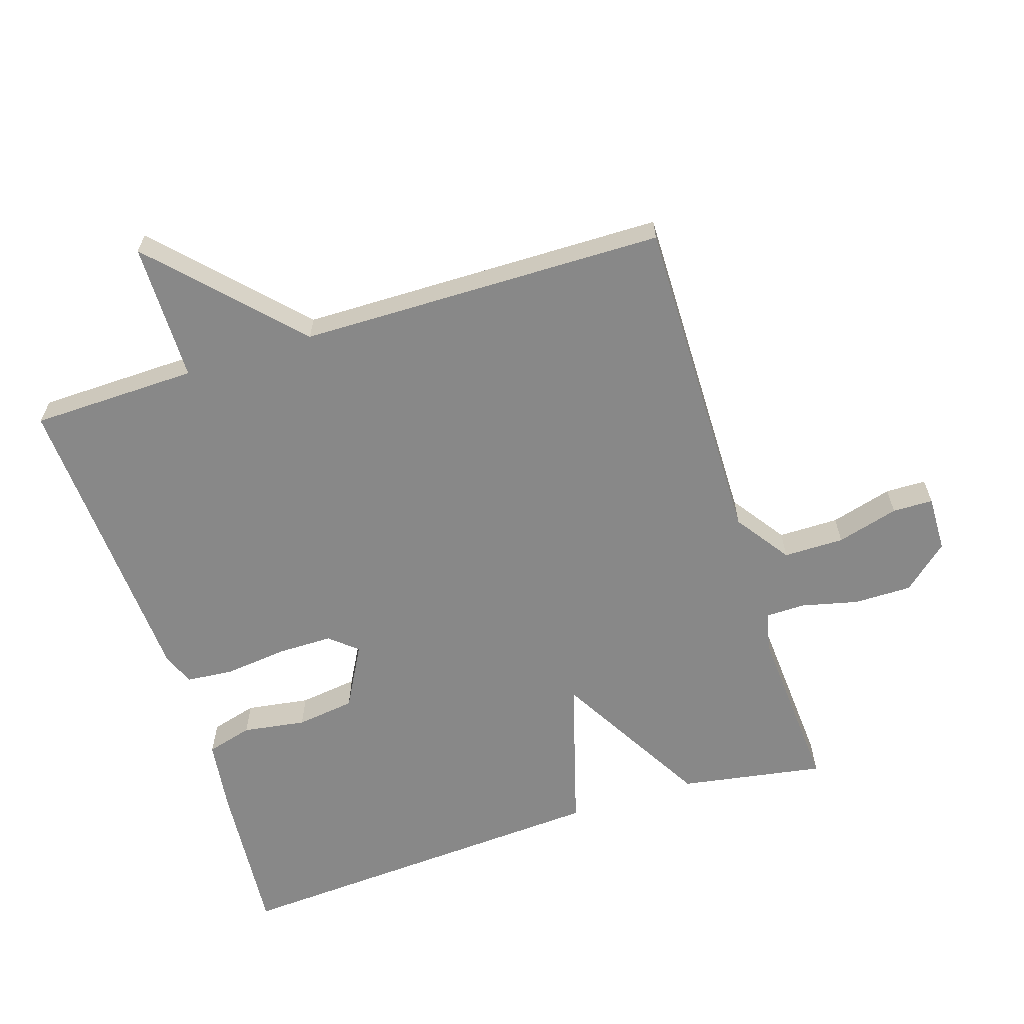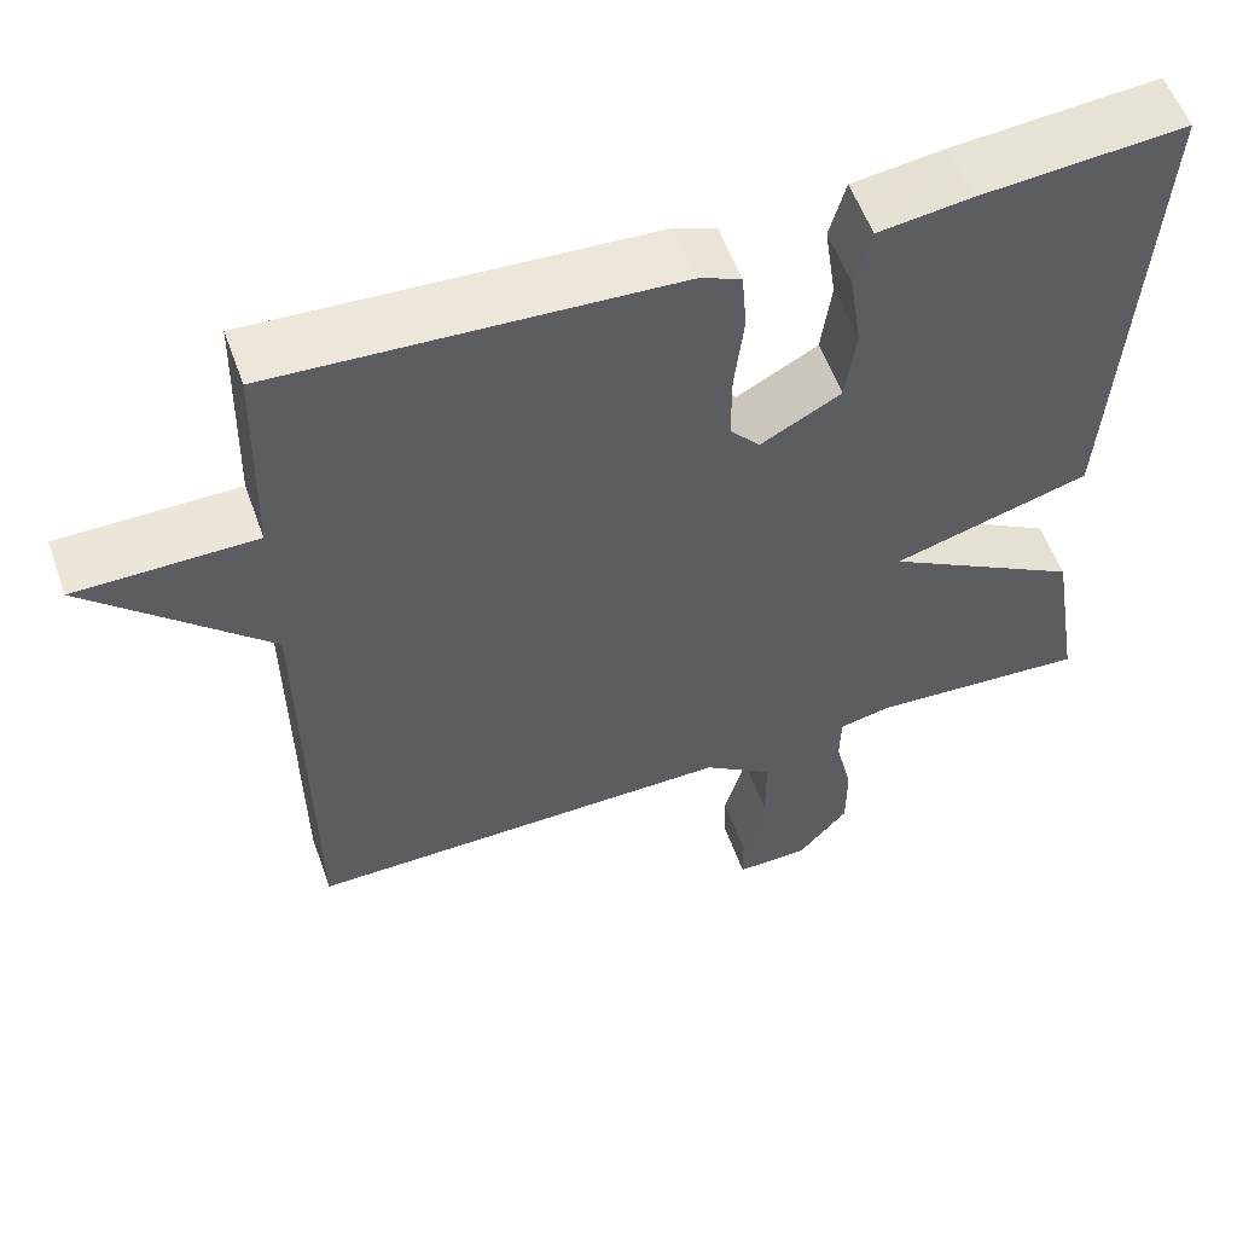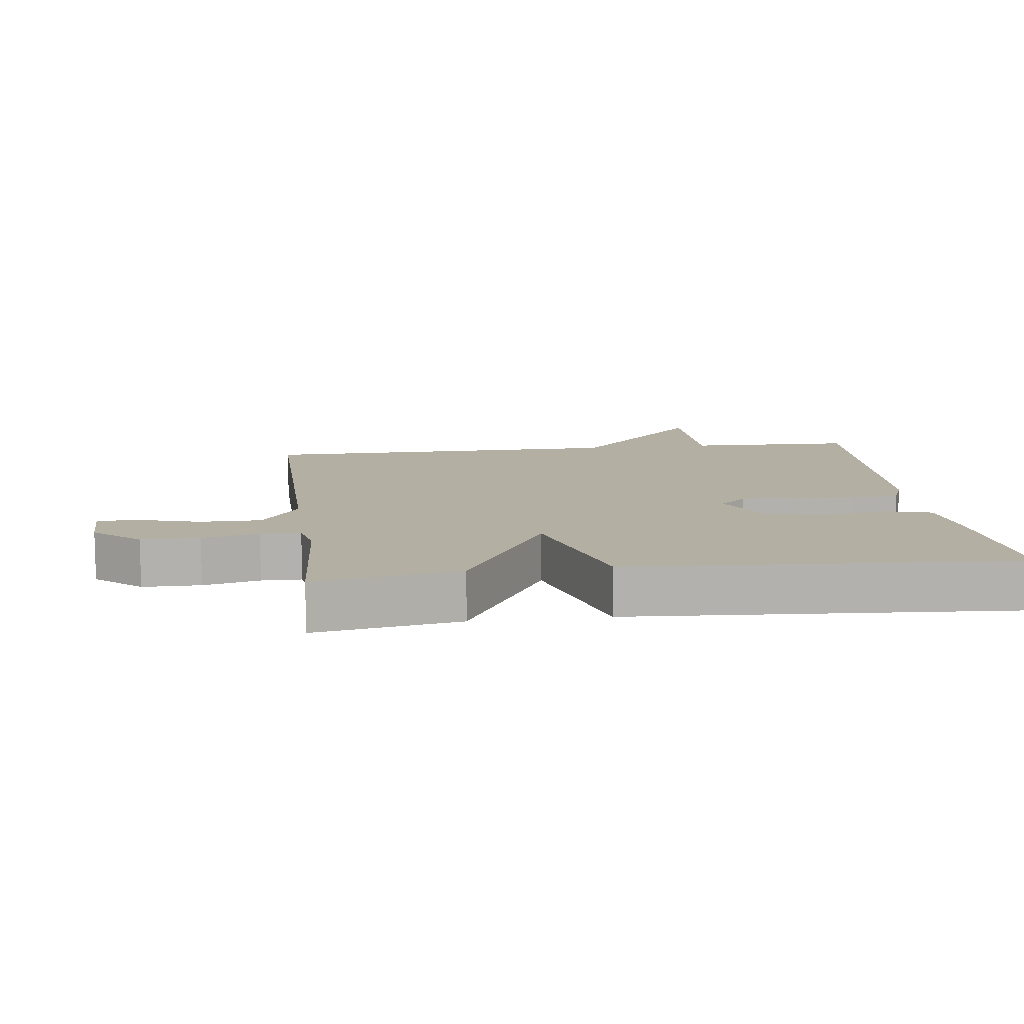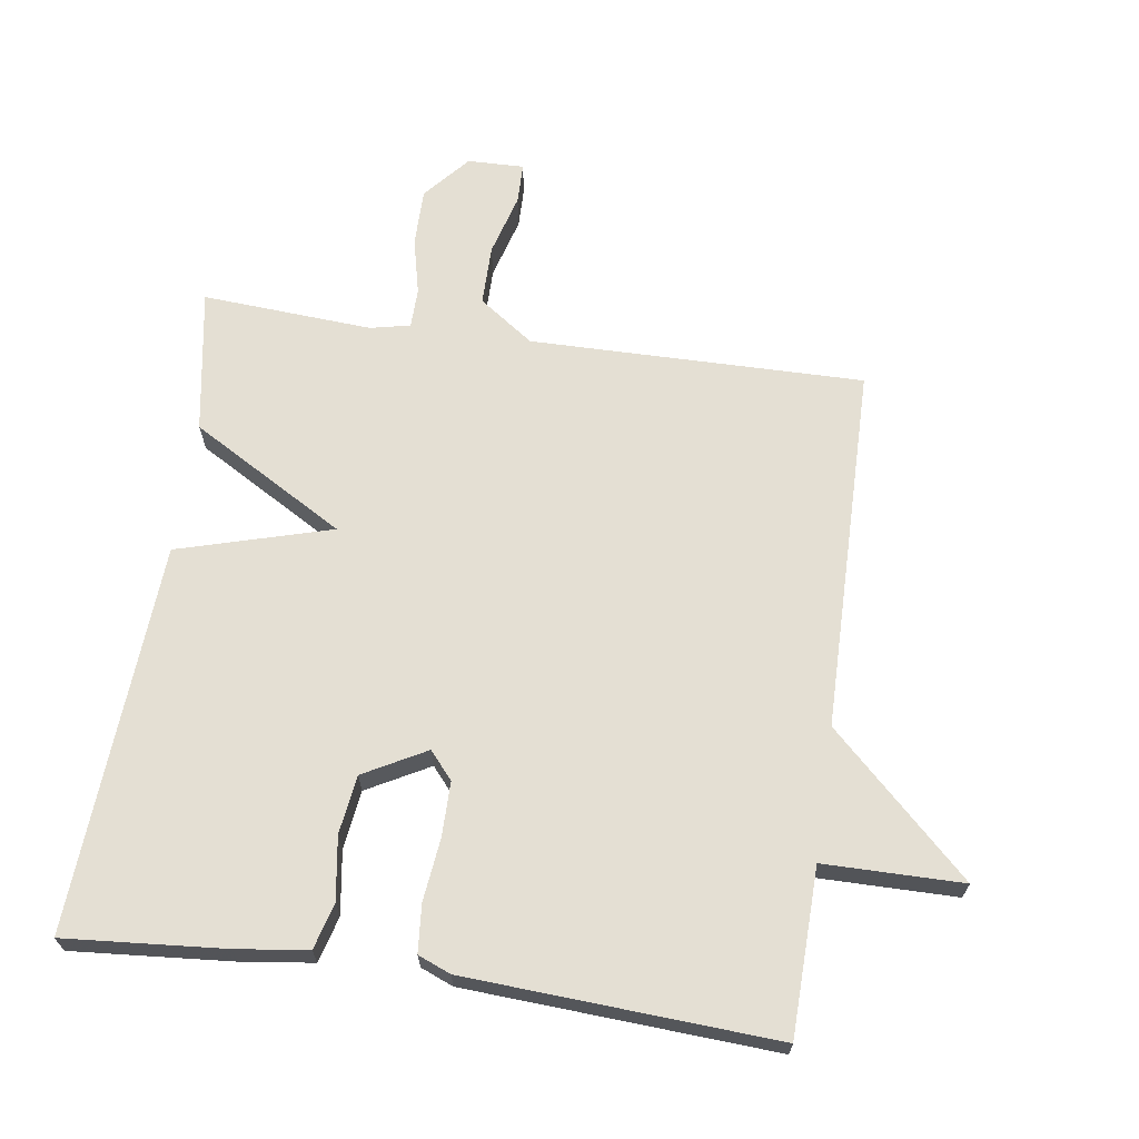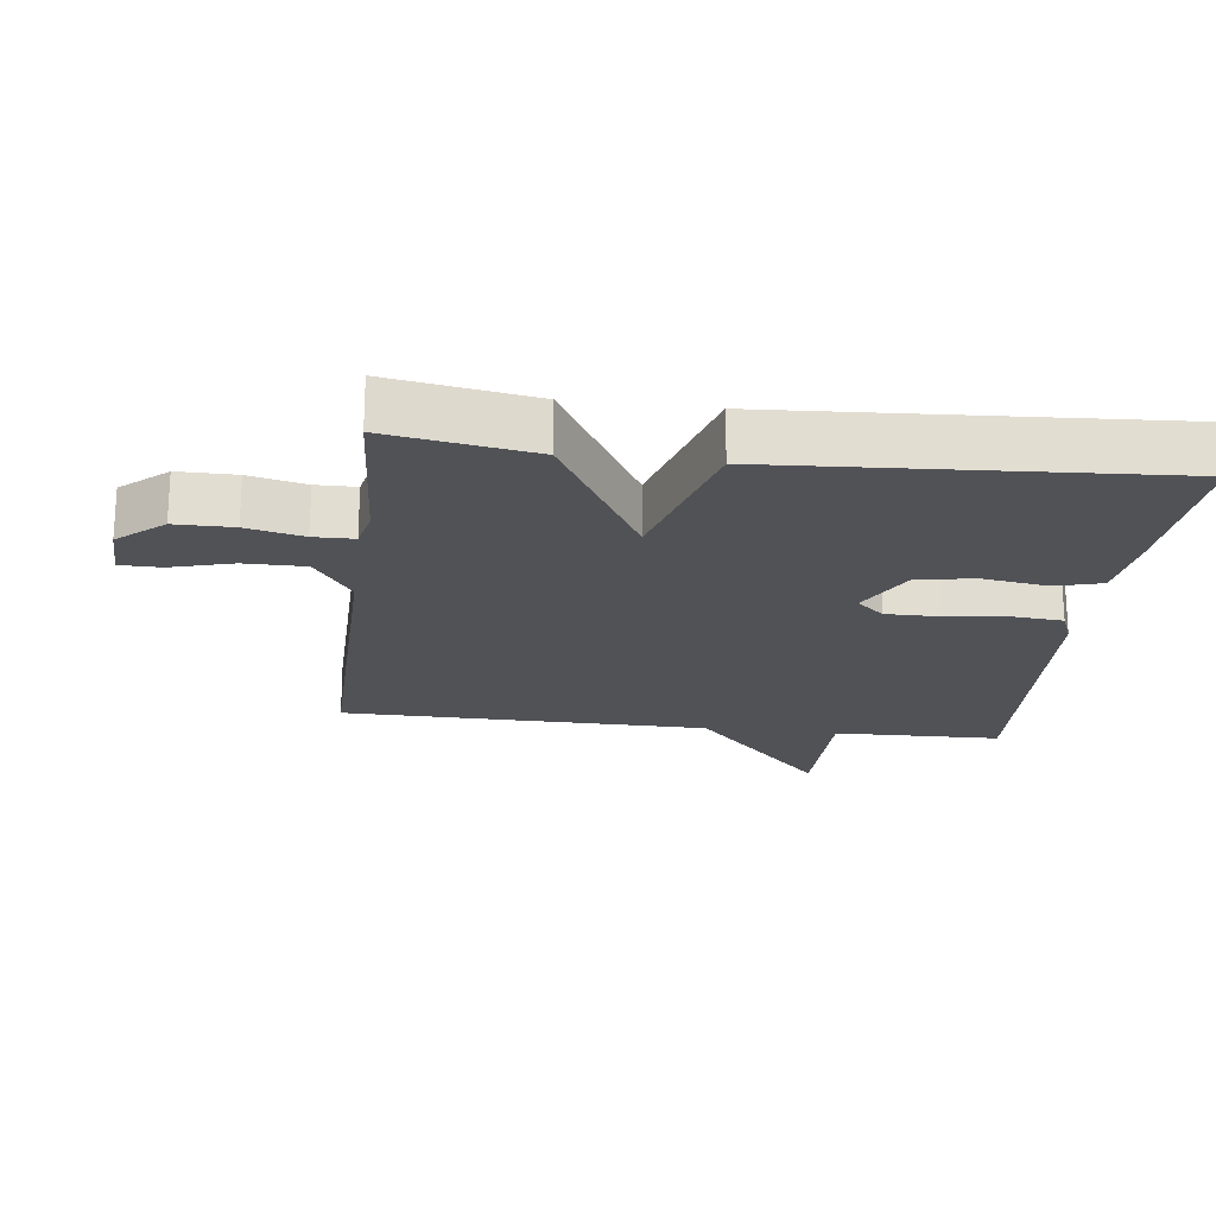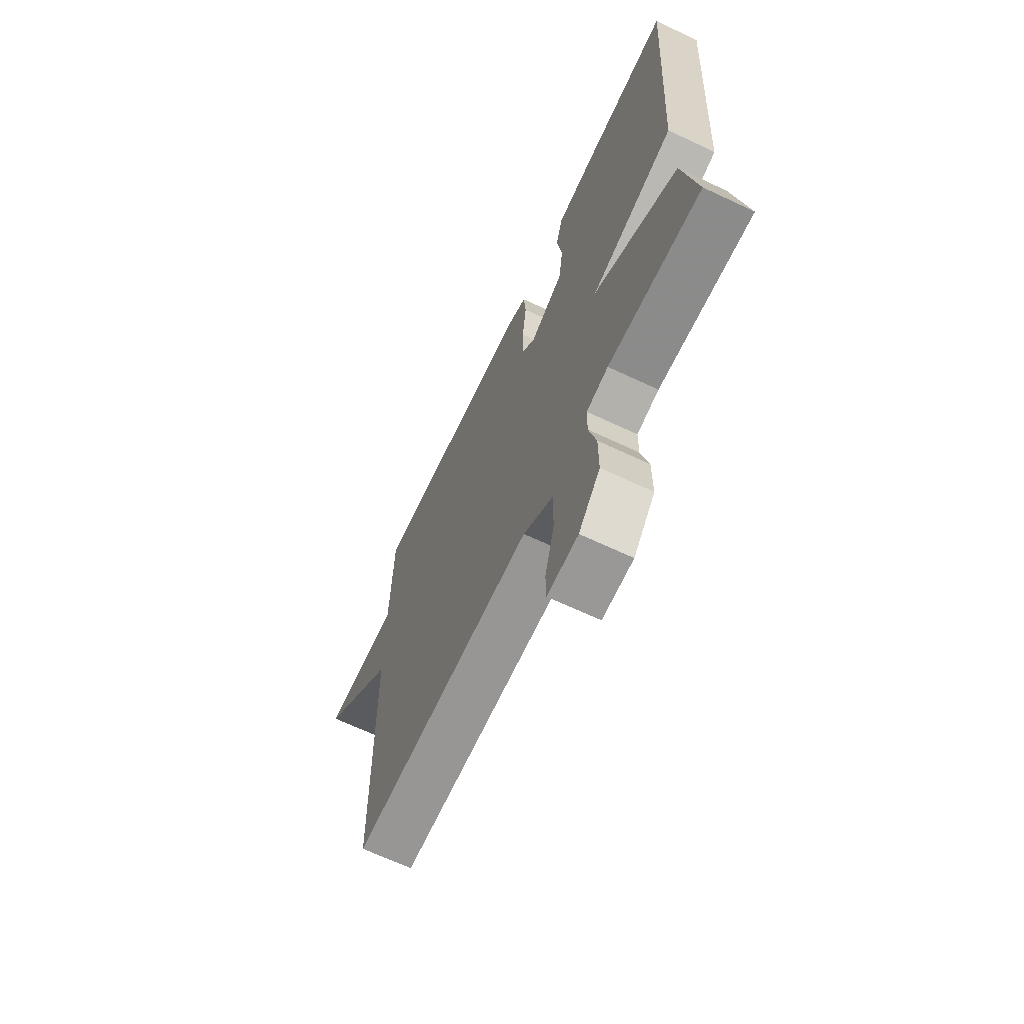
<metadata>
{"format":"obj","ext":"obj","renderer":"f3d","projection":"perspective","resolution":1024,"background":"white","views":[{"elev":-62.9,"azim":107.6,"up":"+Y"},{"elev":56.3,"azim":160.4,"up":"+Z"},{"elev":11.2,"azim":-97.2,"up":"+Y"},{"elev":66.6,"azim":8.2,"up":"+Y"},{"elev":-20.8,"azim":-97.1,"up":"+Y"},{"elev":-67.4,"azim":-115.2,"up":"+Z"}]}
</metadata>
<code>
v -0.5 0.07 0.5
v -0.261 0.07 0.481
v -0.153 0.07 0.467
v -0.134 0.07 0.398
v -0.148 0.07 0.303
v -0.136 0.07 0.215
v -0.042 0.07 0.164
v -0.007 0.07 0.205
v -0.007 0.07 0.287
v -0.018 0.07 0.381
v -0.012 0.07 0.453
v 0.037 0.07 0.473
v 0.5 0.07 0.5
v 0.506 0.07 0.25
v 0.715 0.07 0.249
v 0.506 0.07 0.05
v 0.5 0.07 -0.5
v -0.002 0.07 -0.495
v -0.084 0.07 -0.553
v -0.084 0.07 -0.644
v -0.058 0.07 -0.737
v -0.059 0.07 -0.798
v -0.144 0.07 -0.796
v -0.203 0.07 -0.728
v -0.203 0.07 -0.641
v -0.183 0.07 -0.556
v -0.184 0.07 -0.496
v -0.244 0.07 -0.483
v -0.5 0.07 -0.5
v -0.464 0.07 -0.283
v -0.233 0.07 -0.149
v -0.464 0.07 -0.083
v -0.5 0 0.5
v -0.261 0 0.481
v -0.153 0 0.467
v -0.134 0 0.398
v -0.148 0 0.303
v -0.136 0 0.215
v -0.042 0 0.164
v -0.007 0 0.205
v -0.007 0 0.287
v -0.018 0 0.381
v -0.012 0 0.453
v 0.037 0 0.473
v 0.5 0 0.5
v 0.506 0 0.25
v 0.715 0 0.249
v 0.506 0 0.05
v 0.5 0 -0.5
v -0.002 0 -0.495
v -0.084 0 -0.553
v -0.084 0 -0.644
v -0.058 0 -0.737
v -0.059 0 -0.798
v -0.144 0 -0.796
v -0.203 0 -0.728
v -0.203 0 -0.641
v -0.183 0 -0.556
v -0.184 0 -0.496
v -0.244 0 -0.483
v -0.5 0 -0.5
v -0.464 0 -0.283
v -0.233 0 -0.149
v -0.464 0 -0.083
f 3 4 5
f 2 3 5
f 1 2 5
f 32 1 5
f 31 32 5
f 28 29 30 31
f 31 5 6
f 28 31 6
f 27 28 6
f 26 27 6 7
f 24 25 26
f 23 24 26
f 22 23 26
f 21 22 26
f 20 21 26
f 19 20 26
f 26 7 8
f 19 26 8
f 18 19 8
f 18 8 9
f 17 18 9
f 16 17 9
f 14 15 16
f 13 14 16
f 12 13 16
f 11 12 16
f 10 11 16
f 9 10 16
f 37 36 35
f 37 35 34
f 37 34 33
f 37 33 64
f 37 64 63
f 63 62 61 60
f 38 37 63
f 38 63 60
f 38 60 59
f 39 38 59 58
f 58 57 56
f 58 56 55
f 58 55 54
f 58 54 53
f 58 53 52
f 58 52 51
f 40 39 58
f 40 58 51
f 40 51 50
f 41 40 50
f 41 50 49
f 41 49 48
f 48 47 46
f 48 46 45
f 48 45 44
f 48 44 43
f 48 43 42
f 48 42 41
f 1 33 34 2
f 2 34 35 3
f 3 35 36 4
f 4 36 37 5
f 5 37 38 6
f 6 38 39 7
f 7 39 40 8
f 8 40 41 9
f 9 41 42 10
f 10 42 43 11
f 11 43 44 12
f 12 44 45 13
f 13 45 46 14
f 14 46 47 15
f 15 47 48 16
f 16 48 49 17
f 17 49 50 18
f 18 50 51 19
f 19 51 52 20
f 20 52 53 21
f 21 53 54 22
f 22 54 55 23
f 23 55 56 24
f 24 56 57 25
f 25 57 58 26
f 26 58 59 27
f 27 59 60 28
f 28 60 61 29
f 29 61 62 30
f 30 62 63 31
f 31 63 64 32
f 32 64 33 1

</code>
